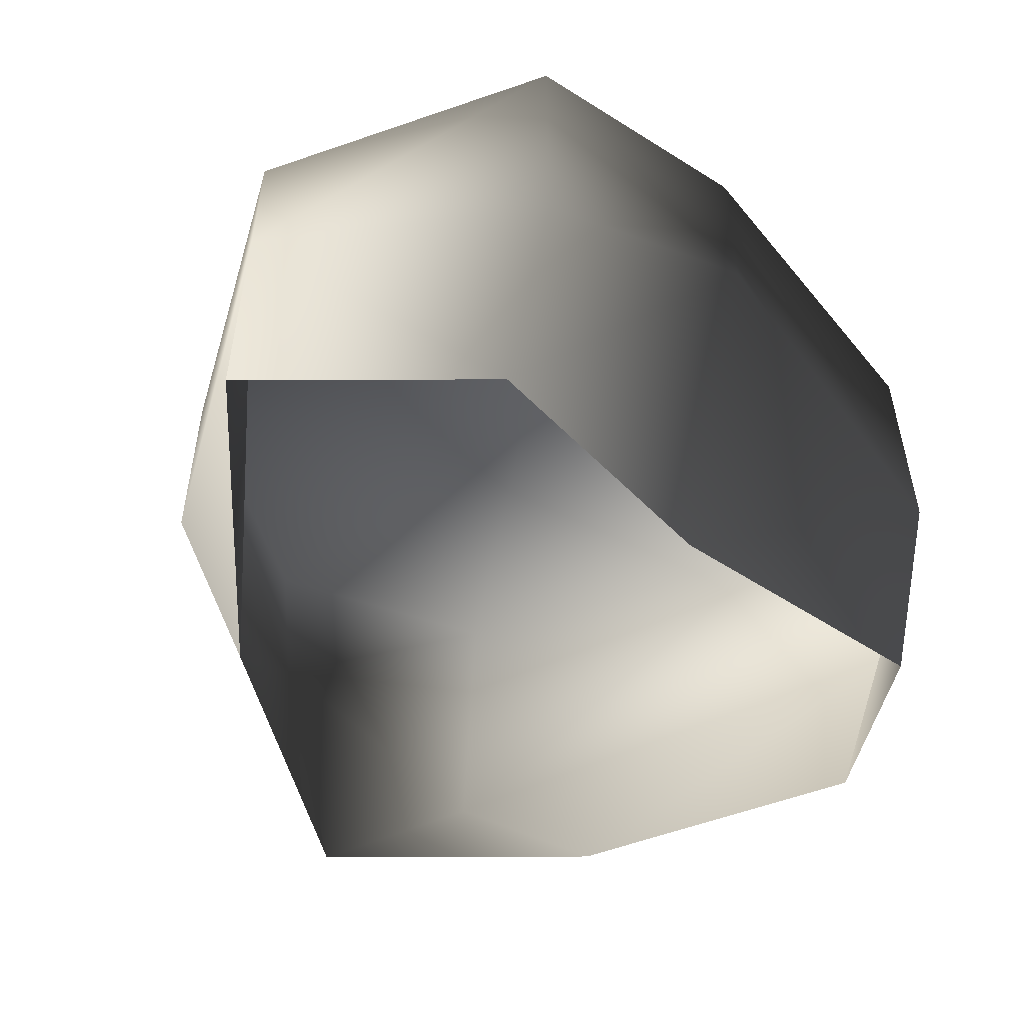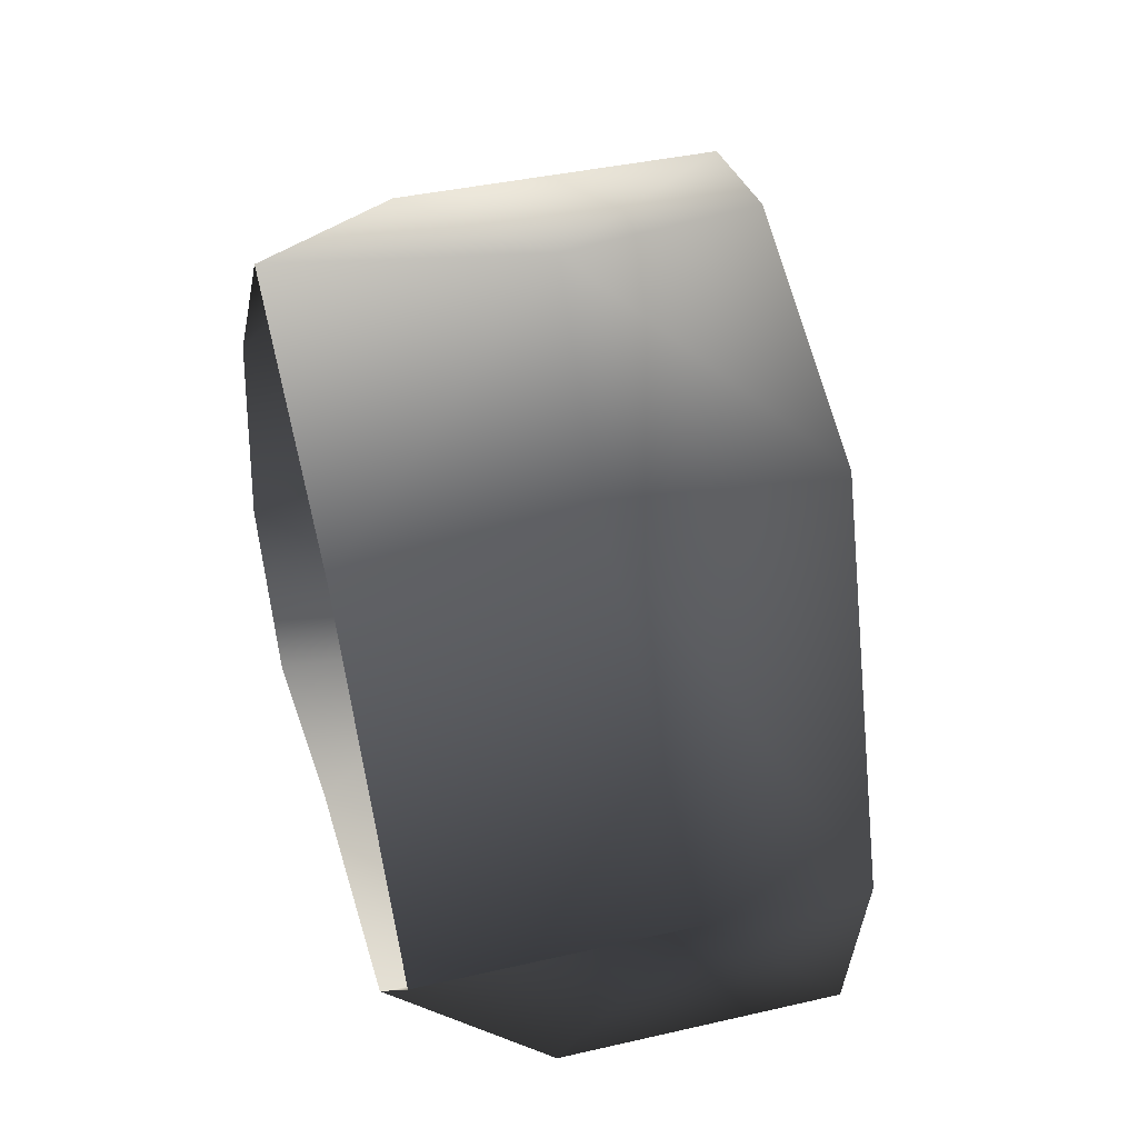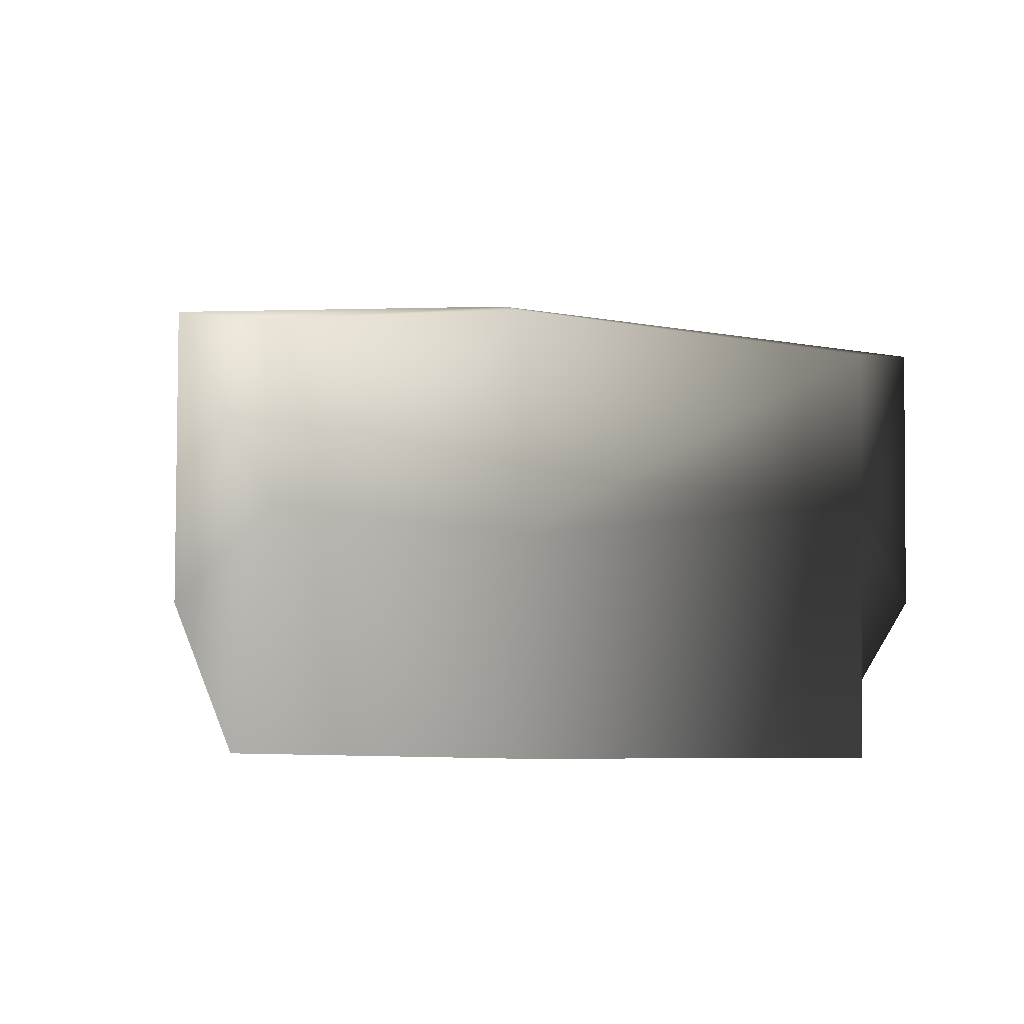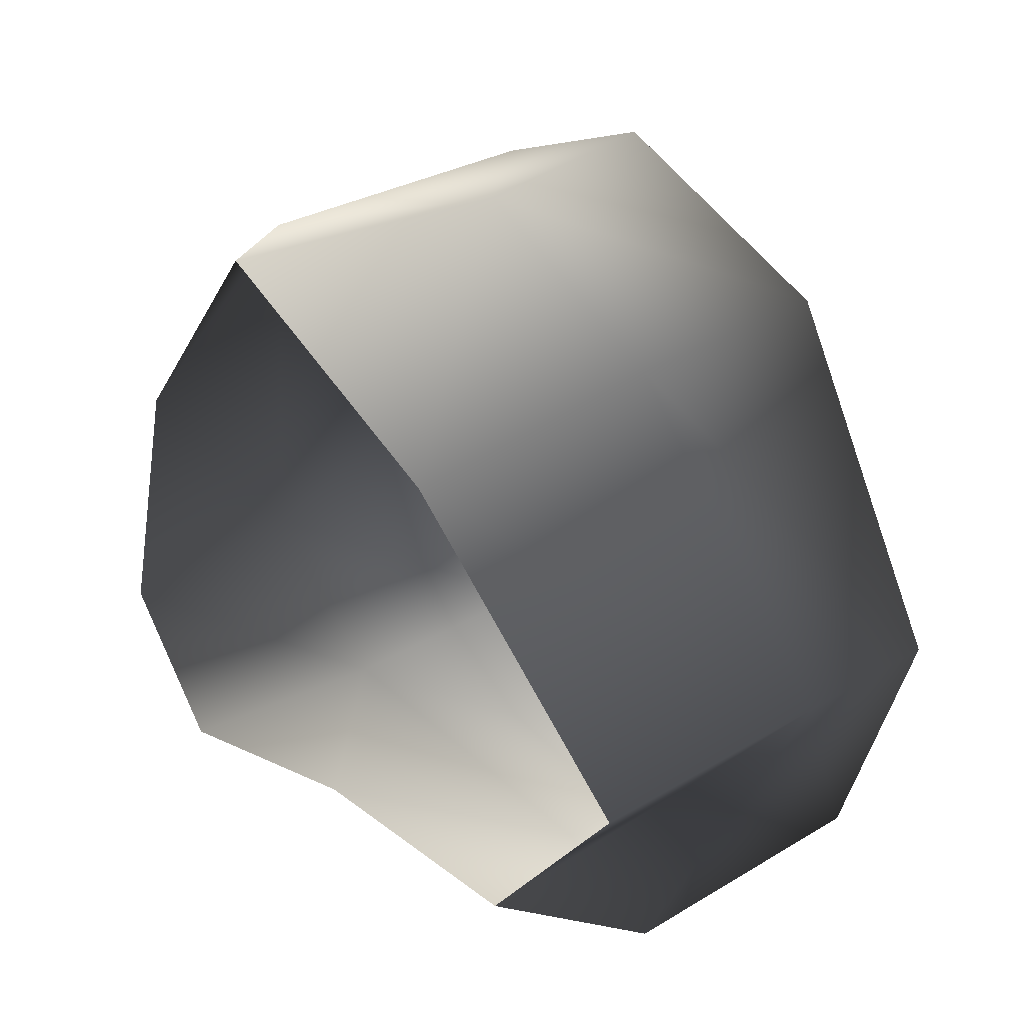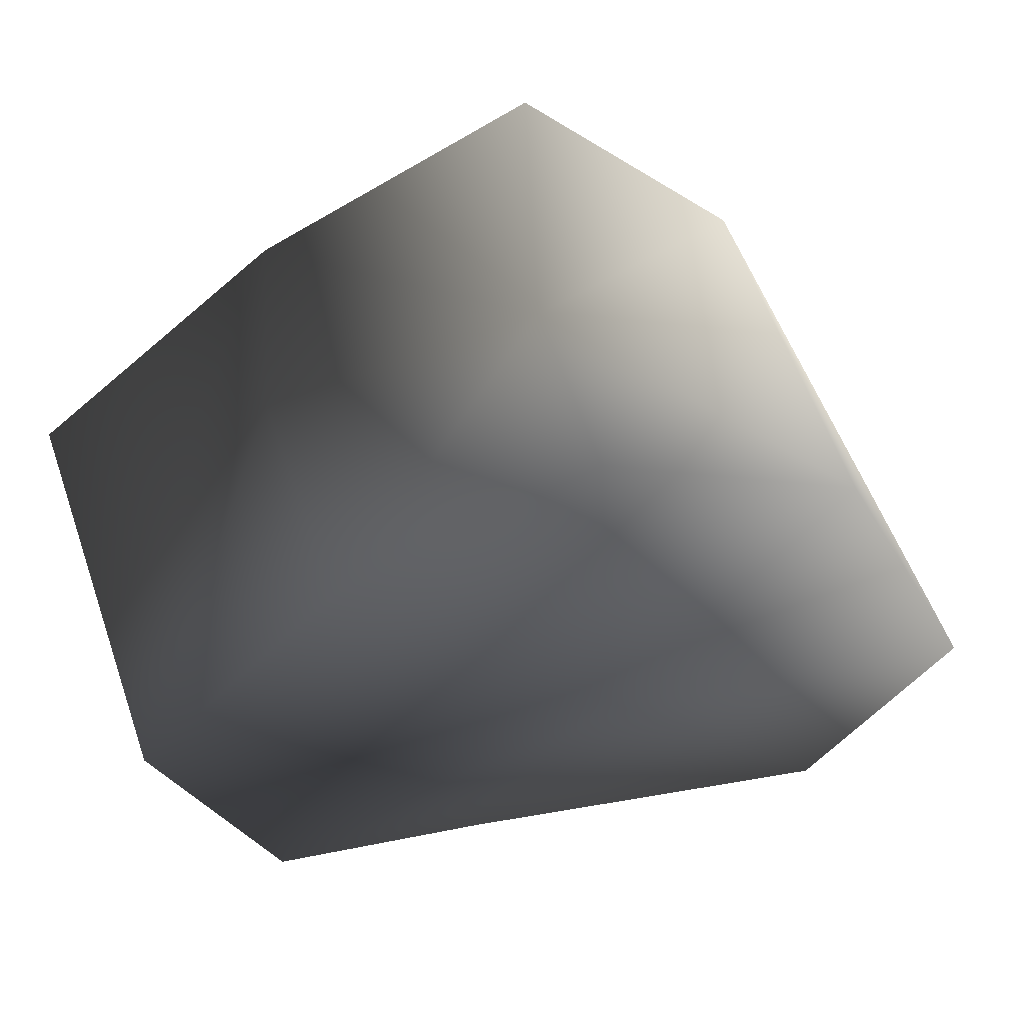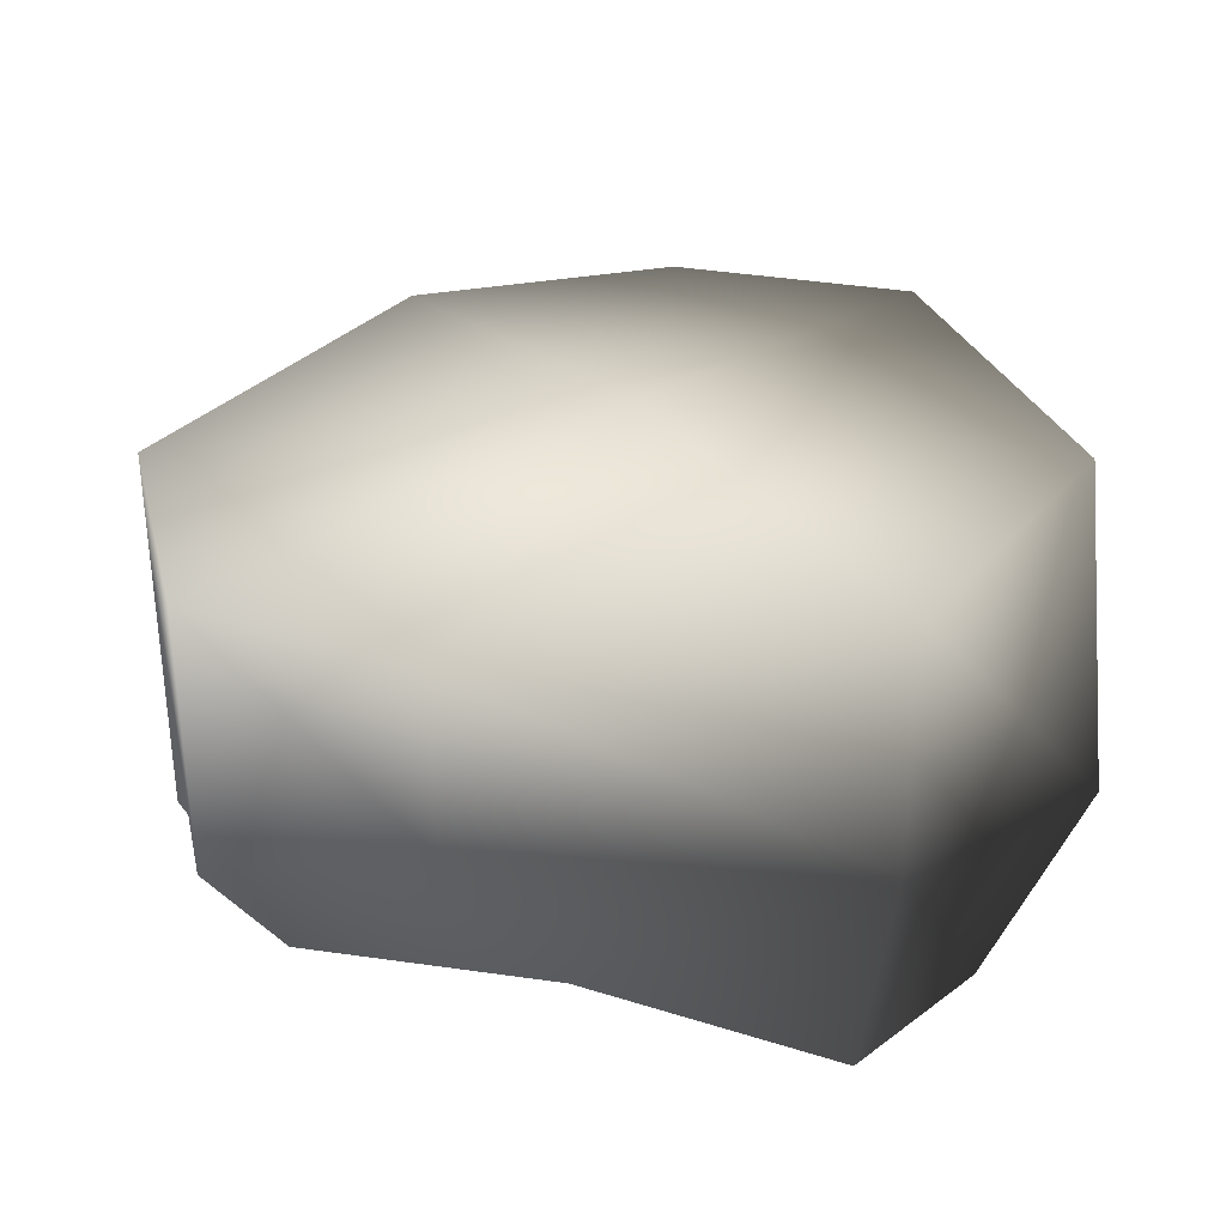
<metadata>
{"format":"obj","ext":"obj","renderer":"f3d","projection":"perspective","resolution":1024,"background":"white","views":[{"elev":-52.6,"azim":127.5,"up":"+Y"},{"elev":44.0,"azim":74.8,"up":"+Z"},{"elev":-2.3,"azim":37.9,"up":"+Y"},{"elev":32.7,"azim":50.2,"up":"+Z"},{"elev":60.8,"azim":160.8,"up":"+Z"},{"elev":33.0,"azim":-173.8,"up":"+Y"}]}
</metadata>
<code>
v -1.772 17.07 35.22
v -21.37 20.29 26
v -1.772 21.51 3.8
v -33.77 23.2 -4.414
v 18.8 16.94 27.81
v 35.61 14.38 4.655
v -22.46 22.49 -24.67
v 8.506 17.07 -25.64
v 26.9 16.94 -19.59
v -20.95 -5.766 26.7
v -2.221 2.272 33.55
v -8.37 -18.22 32.14
v -22.5 -18.22 13.51
v 14.24 -18.22 22.33
v 18.8 -0.4099 27.68
v -21.37 20.29 26
v -1.772 17.07 35.22
v 18.8 16.94 27.81
v 14.24 -18.22 22.33
v 18.8 -0.4099 27.68
v 35.61 2.272 4.655
v 35.61 -18.22 4.655
v 22.72 -18.22 -12.23
v 26.9 -5.777 -19.59
v 35.61 14.38 4.655
v 18.8 16.94 27.81
v 26.9 16.94 -19.59
v 8.506 2.272 -25.64
v 1.214 -18.22 -14.1
v 22.72 -18.22 -12.23
v 26.9 -5.777 -19.59
v -22.46 2.272 -24.67
v -20.12 -18.22 -20.72
v 26.9 16.94 -19.59
v 8.506 17.07 -25.64
v -22.46 22.49 -24.67
v -22.46 2.272 -24.67
v -28.78 -18.22 -9.804
v -20.12 -18.22 -20.72
v -35.71 2.272 -13.7
v -20.95 -5.766 26.7
v -22.5 -18.22 13.51
v -35.71 2.272 -13.7
v -28.78 -18.22 -9.804
v -33.77 23.2 -4.414
v -22.46 22.49 -24.67
v -22.46 2.272 -24.67
v -21.37 20.29 26
g Rock_LOD1_14804_119
f 1 3 2
f 2 3 4
f 5 3 1
f 3 5 6
f 3 7 4
f 7 3 8
f 6 9 3
f 3 9 8
f 10 12 11
f 12 10 13
f 14 11 12
f 11 14 15
f 11 16 10
f 16 11 17
f 17 11 18
f 18 11 15
f 19 21 20
f 21 19 22
f 21 22 23
f 21 23 24
f 25 20 21
f 20 25 26
f 21 27 25
f 27 21 24
f 28 30 29
f 30 28 31
f 29 32 28
f 32 29 33
f 28 34 31
f 34 28 35
f 28 32 35
f 36 35 32
f 37 39 38
f 38 40 37
f 41 43 42
f 42 43 44
f 41 45 43
f 45 46 43
f 43 46 47
f 45 41 48

</code>
